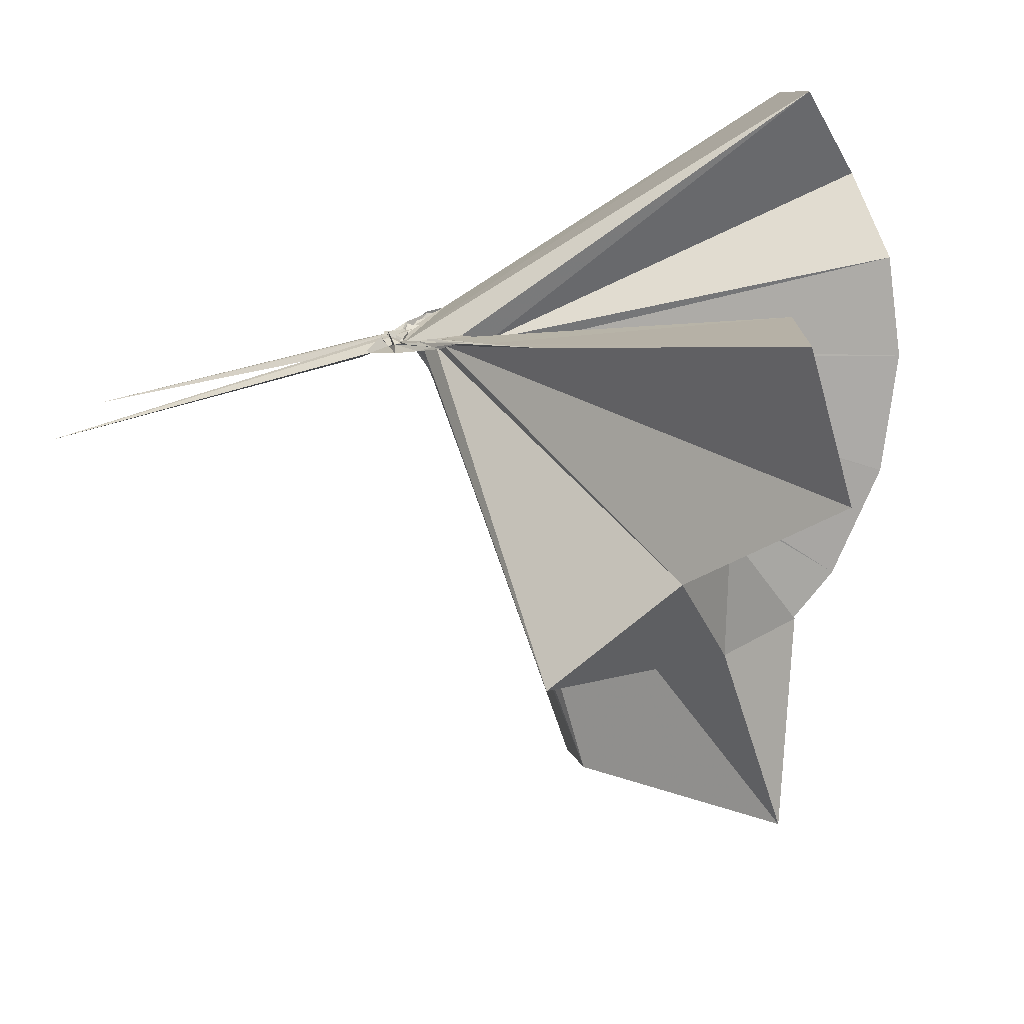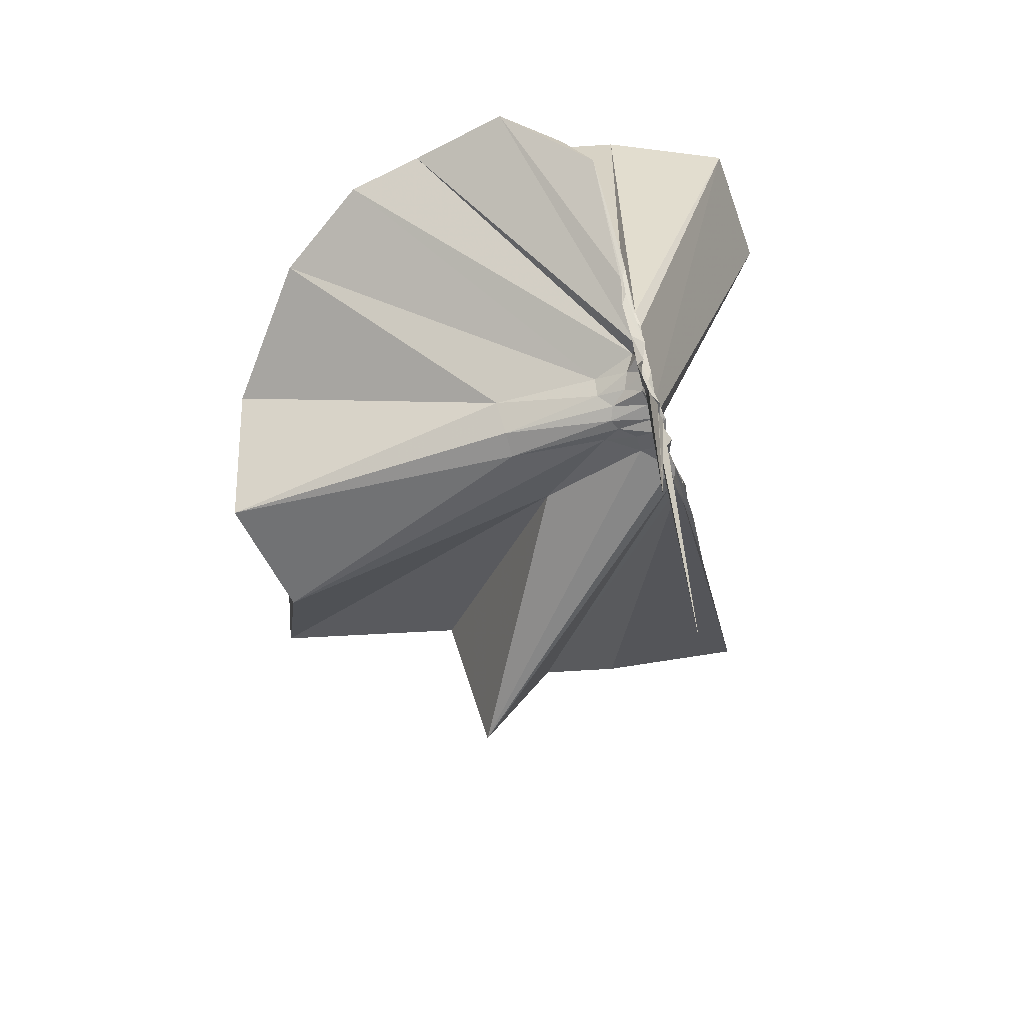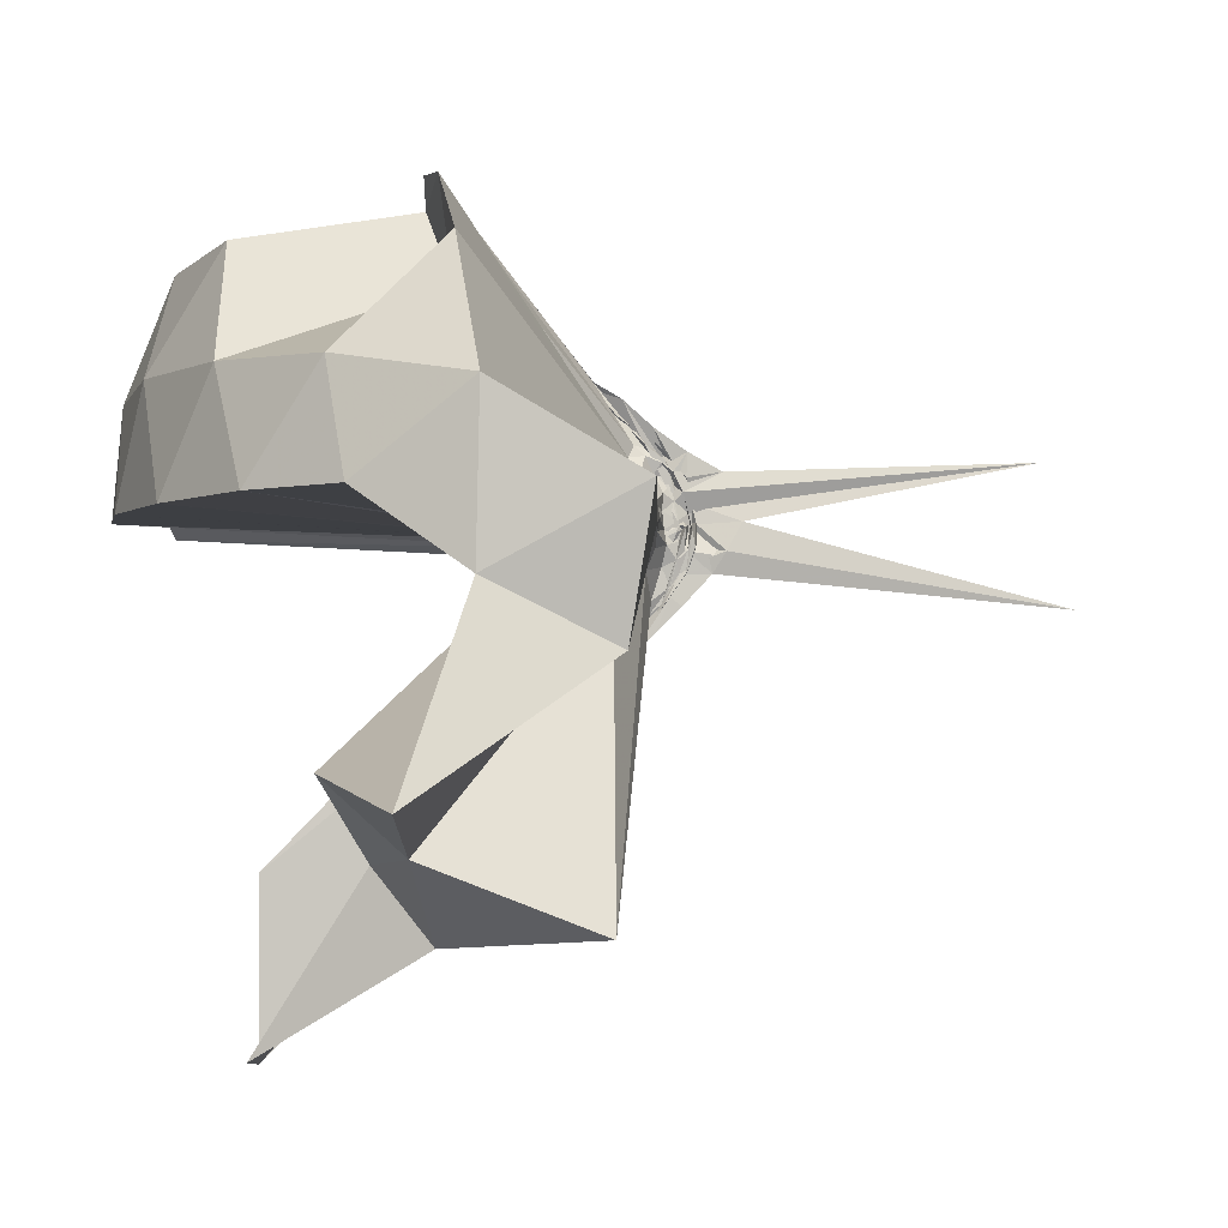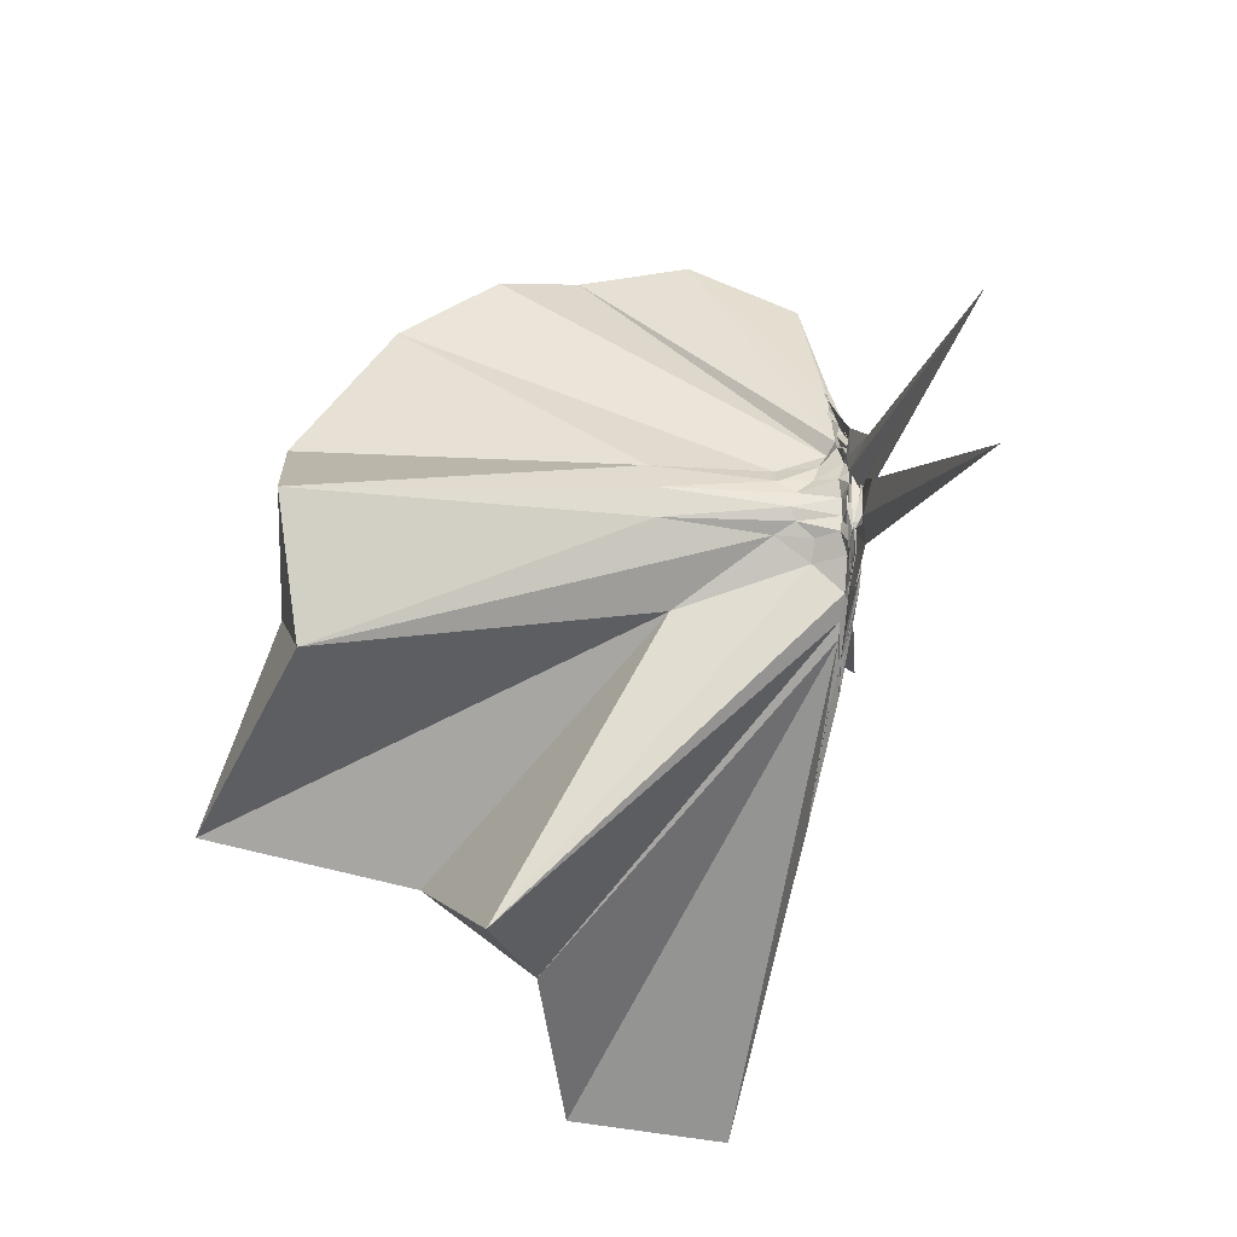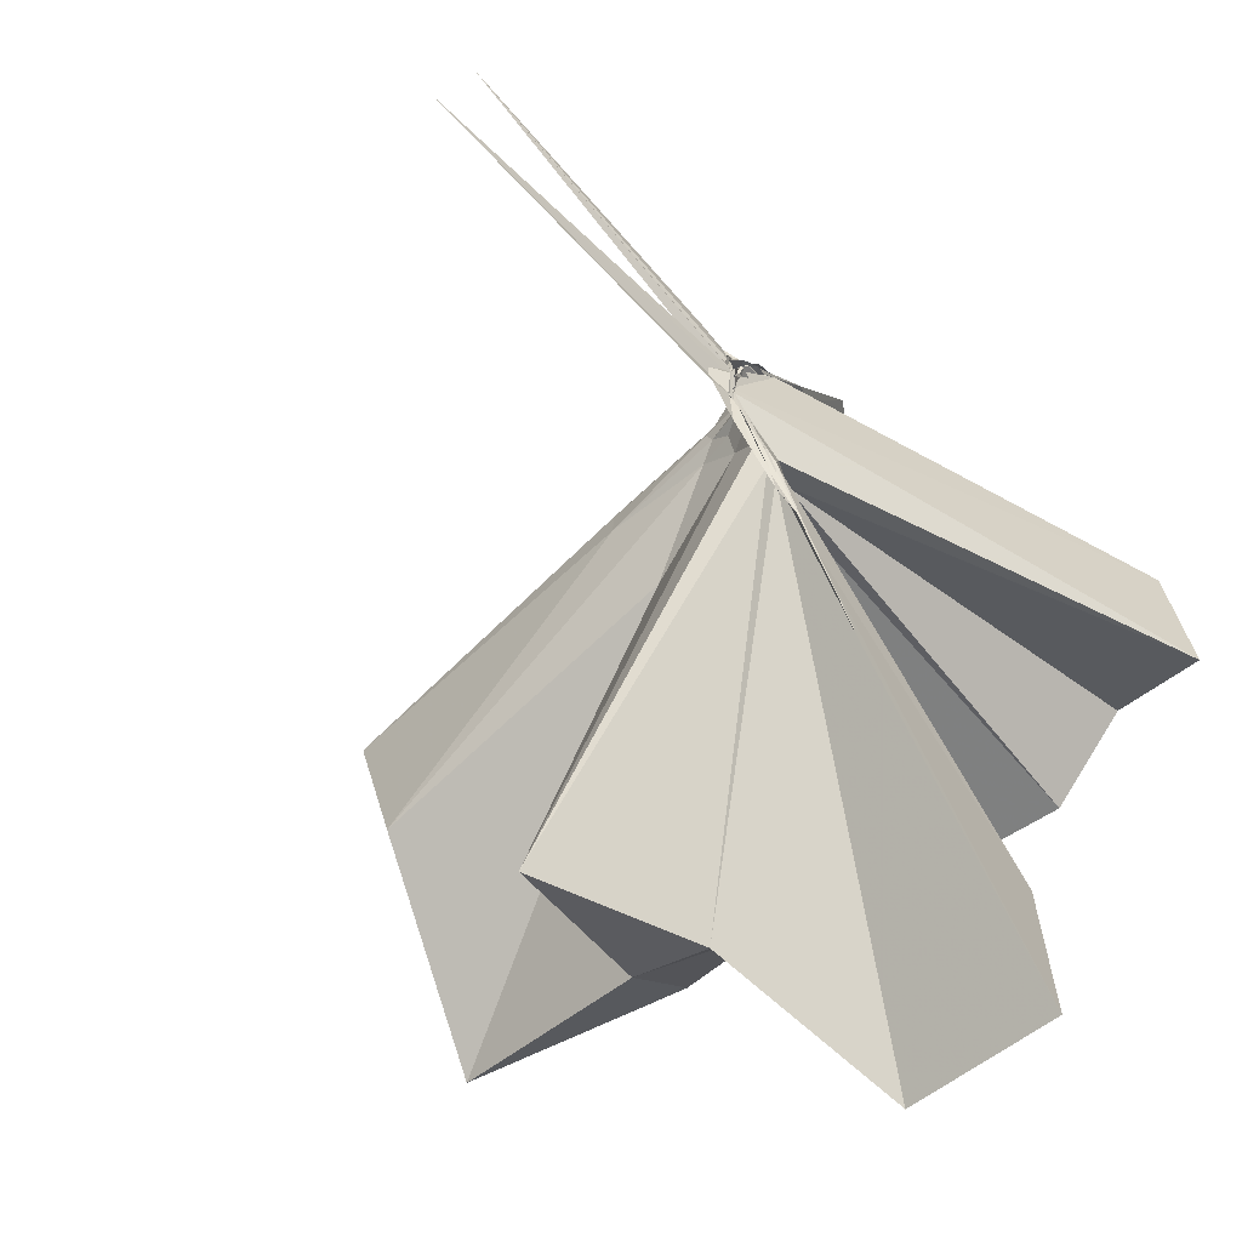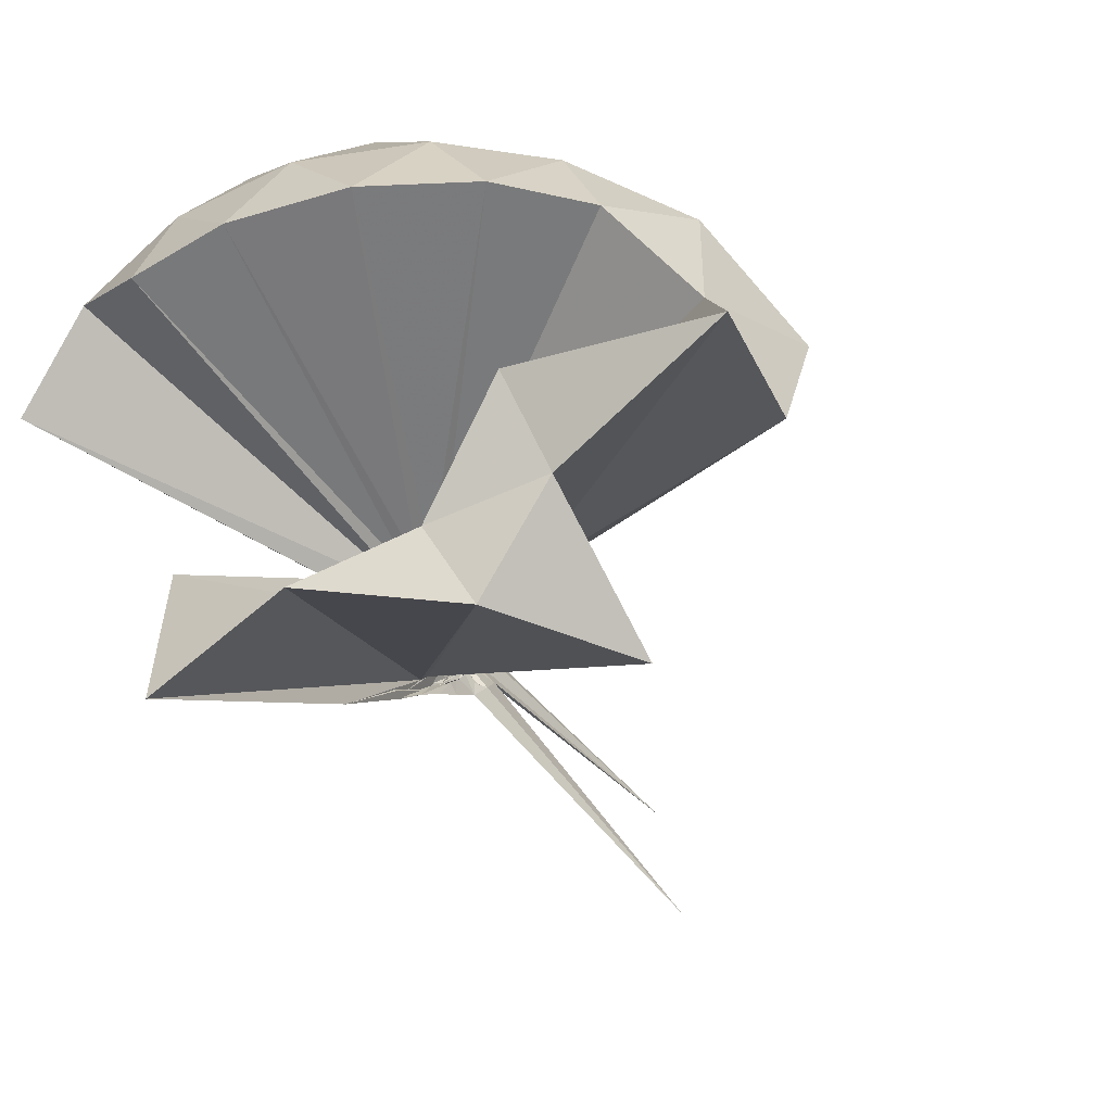
<metadata>
{"format":"obj","ext":"obj","renderer":"f3d","projection":"perspective","resolution":1024,"background":"white","views":[{"elev":-76.1,"azim":-75.8,"up":"+Y"},{"elev":-66.2,"azim":-163.6,"up":"+Z"},{"elev":-2.8,"azim":86.1,"up":"+Y"},{"elev":-17.2,"azim":167.1,"up":"+Y"},{"elev":-61.6,"azim":-139.5,"up":"+Y"},{"elev":-56.0,"azim":38.9,"up":"+Y"}]}
</metadata>
<code>
v -0.9032 -0.1061 1.065
v -1.006 -0.09095 -0.07226
v -0.07752 -0.09709 0.5998
v -0.1441 0.132 0.6359
v -0.5708 0.3168 0.4102
v -0.6816 0.4716 0.4606
v -0.7757 0.477 0.4564
v -0.9354 0.4756 0.4155
v -0.9919 0.2417 0.1935
v -0.9881 0.1204 0.07479
v -1.003 0.1045 0.05866
v -0.9959 -0.0002004 -0.02469
v -0.9902 -0.09273 -0.04204
v -0.9891 -0.1037 -0.05224
v -1.003 -0.2801 0.02084
v -1.01 -0.3111 0.04019
v -0.9933 -0.4461 0.156
v -0.9612 -1.155 0.7776
v -0.6348 -1.12 0.7854
v -0.5401 -0.7545 0.5599
v -0.2819 -0.5861 0.654
v -0.8331 -0.1298 0.187
v 0.004471 0.08211 0.3742
v -0.2096 0.3603 0.4133
v -0.4163 0.4982 0.4408
v -0.5845 0.522 0.4654
v -0.808 0.57 0.446
v -0.9997 0.4378 0.3166
v -1.009 0.2125 0.1516
v -0.9992 0.1001 0.04464
v -0.9849 0.06792 0.02275
v -1.001 -0.08229 -0.05486
v -0.9752 -0.09866 -0.0593
v -0.9949 -0.252 -0.01227
v -1.008 -0.2908 0.01724
v -0.9915 -0.4316 0.1296
v -0.9879 -0.6281 0.2733
v -0.9914 -0.3195 0.05946
v -0.5037 -0.905 0.4404
v -0.2875 -0.7369 0.4899
v 0.1367 -0.6515 0.5169
v 0.003422 -0.2548 0.381
v -0.6333 0.0006094 0.07973
v -0.8735 -0.0001636 0.06003
v -0.975 0.03781 0.0564
v -0.9883 0.06378 0.04376
v -0.9975 0.1915 0.125
v -0.9924 0.1896 0.1232
v -1.002 0.09569 0.03088
v -1.008 0.06827 0.01276
v -0.9899 0.0339 -0.01882
v -1.013 -0.092 -0.06984
v -0.9926 -0.1713 -0.05625
v -0.9871 -0.2517 -0.01828
v -1.006 -0.293 0.008
v -1.003 -0.414 0.09632
v -1.004 -0.4237 0.1111
v -0.9887 -0.2909 0.04098
v -0.3475 -0.8815 0.1227
v -0.6808 -0.2735 0.1051
v 0.003653 -0.3817 0.1274
v 0.05279 -0.09483 0.08362
v -0.8699 -0.03006 0.02814
v -0.9518 0.005877 0.03366
v -0.9848 0.04287 0.02148
v -0.9992 0.05943 0.01852
v -0.9832 0.156 0.06772
v -1.012 0.07204 0.0115
v -0.9909 0.06122 -0.009489
v -1.009 0.017 -0.03397
v -0.9868 -0.03571 -0.05642
v -0.982 -0.1064 -0.07266
v -0.9897 -0.1886 -0.06201
v -1.005 -0.249 -0.03442
v -0.9968 -0.3431 0.03807
v -0.9924 -0.3658 0.05472
v -1.004 -0.2771 0.009897
v -0.9897 -0.2464 0.009287
v -0.9313 -0.1894 0.02416
v -0.8592 -0.139 0.02333
v -0.6372 -0.1193 0.02617
v -0.6385 -0.05924 0.02872
v -0.9362 -0.02775 0.01564
v -0.9925 0.006585 0.003794
v -0.9873 0.02991 -0.01119
v -1.002 0.04219 -0.009611
v -0.9858 0.1006 0.005679
v -0.9912 0.03284 -0.03342
v -0.9972 0.003345 -0.05392
v -1.002 -0.03992 -0.07018
v -1.011 -0.08681 -0.07168
v -0.9816 -0.1385 -0.07858
v -0.9957 -0.1823 -0.06864
v -1.003 -0.2196 -0.05224
v -0.9903 -0.3108 0.001983
v -0.9885 -0.2394 -0.02857
v -0.9925 -0.2183 -0.0293
v -0.9903 -0.1789 -0.0114
v -0.9327 -0.1453 0.005505
v -0.8972 -0.1147 0.00462
v -0.886 -0.08829 0.000339
v -0.8991 -0.05779 0.008832
v -0.2185 -0.09951 0.7822
v -0.3293 0.1389 0.8348
v -0.5042 0.3837 0.8232
v -0.7942 0.4661 0.4348
v -1.007 0.2382 0.2348
v -1.006 0.1224 0.09099
v -1.011 0.09563 0.06077
v -0.982 -0.08503 -0.04159
v -0.9817 -0.09973 -0.04261
v -0.9802 -0.1094 -0.04114
v -0.9999 -0.2774 0.05182
v -0.9532 -0.7814 0.7787
v -0.9191 -0.3667 0.2718
v -0.8863 -0.1546 0.1874
v -0.8618 -0.1346 0.1904
v -0.4294 -0.105 0.9408
v -0.5792 0.1362 0.9784
v -0.7563 0.3576 0.9354
v -1.028 0.2862 0.9738
v -1.293 0.1822 0.9316
v -1.307 -0.1072 0.971
v -0.978 -0.1714 0.09431
v -0.9515 -0.1554 0.1542
v -0.9204 -0.1557 0.1783
v -0.8906 -0.1361 0.1964
v -0.6791 -0.1053 1.039
v -0.8355 0.1164 1.039
v -1.089 0.0307 1.037
v -0.9497 -0.1468 0.1551
v -0.9208 -0.1353 0.1835
v -0.9759 -0.03155 -0.01356
v -1.007 -0.00974 -0.03158
v -0.9846 0.01117 -0.03477
v -0.9842 0.05167 -0.06282
v -0.9821 -0.0004004 -0.0606
v -1.01 -0.04609 -0.08387
v -0.993 -0.09148 -0.08105
v -1.014 -0.1379 -0.0859
v -0.9953 -0.1746 -0.06959
v -0.9895 -0.2568 -0.05299
v -0.9907 -0.192 -0.04651
v -0.9845 -0.1657 -0.04171
v -0.9746 -0.1359 -0.02051
v -0.9804 -0.1046 -0.01579
v -0.9807 -0.06827 -0.01225
v -0.9884 -0.04725 -0.03729
v -0.9837 -0.02967 -0.05379
v -0.9964 0.01274 -0.1353
v -1.004 -0.04972 -0.0718
v -0.9985 -0.09283 -0.083
v -0.9809 -0.1464 -0.141
v -0.9931 -0.1918 -0.1135
v -0.9866 -0.1466 -0.06293
v -0.9895 -0.1274 -0.04778
v -0.9859 -0.08552 -0.04512
v -1.001 -0.07053 -0.06674
v -0.9967 0.03527 -0.7755
v -0.9893 -0.08695 -0.1741
v -0.9884 -0.2616 -0.8435
v -1.003 -0.1099 -0.06768
f 3 23 4
f 4 23 24
f 4 24 5
f 5 24 25
f 5 25 6
f 6 25 26
f 6 26 7
f 7 26 27
f 7 27 8
f 8 27 28
f 8 28 9
f 9 28 29
f 9 29 10
f 10 29 30
f 10 30 11
f 11 30 31
f 11 31 12
f 12 31 32
f 12 32 13
f 13 32 33
f 13 33 14
f 14 33 34
f 14 34 15
f 15 34 35
f 15 35 16
f 16 35 36
f 16 36 17
f 17 36 37
f 17 37 18
f 18 37 38
f 18 38 19
f 19 38 39
f 19 39 20
f 20 39 40
f 20 40 21
f 21 40 41
f 21 41 22
f 22 41 42
f 22 42 3
f 3 42 23
f 23 43 24
f 24 43 44
f 24 44 25
f 25 44 45
f 25 45 26
f 26 45 46
f 26 46 27
f 27 46 47
f 27 47 28
f 28 47 48
f 28 48 29
f 29 48 49
f 29 49 30
f 30 49 50
f 30 50 31
f 31 50 51
f 31 51 32
f 32 51 52
f 32 52 33
f 33 52 53
f 33 53 34
f 34 53 54
f 34 54 35
f 35 54 55
f 35 55 36
f 36 55 56
f 36 56 37
f 37 56 57
f 37 57 38
f 38 57 58
f 38 58 39
f 39 58 59
f 39 59 40
f 40 59 60
f 40 60 41
f 41 60 61
f 41 61 42
f 42 61 62
f 42 62 23
f 23 62 43
f 43 63 44
f 44 63 64
f 44 64 45
f 45 64 65
f 45 65 46
f 46 65 66
f 46 66 47
f 47 66 67
f 47 67 48
f 48 67 68
f 48 68 49
f 49 68 69
f 49 69 50
f 50 69 70
f 50 70 51
f 51 70 71
f 51 71 52
f 52 71 72
f 52 72 53
f 53 72 73
f 53 73 54
f 54 73 74
f 54 74 55
f 55 74 75
f 55 75 56
f 56 75 76
f 56 76 57
f 57 76 77
f 57 77 58
f 58 77 78
f 58 78 59
f 59 78 79
f 59 79 60
f 60 79 80
f 60 80 61
f 61 80 81
f 61 81 62
f 62 81 82
f 62 82 43
f 43 82 63
f 63 83 64
f 64 83 84
f 64 84 65
f 65 84 85
f 65 85 66
f 66 85 86
f 66 86 67
f 67 86 87
f 67 87 68
f 68 87 88
f 68 88 69
f 69 88 89
f 69 89 70
f 70 89 90
f 70 90 71
f 71 90 91
f 71 91 72
f 72 91 92
f 72 92 73
f 73 92 93
f 73 93 74
f 74 93 94
f 74 94 75
f 75 94 95
f 75 95 76
f 76 95 96
f 76 96 77
f 77 96 97
f 77 97 78
f 78 97 98
f 78 98 79
f 79 98 99
f 79 99 80
f 80 99 100
f 80 100 81
f 81 100 101
f 81 101 82
f 82 101 102
f 82 102 63
f 63 102 83
f 103 104 118
f 104 119 118
f 104 105 119
f 105 120 119
f 105 106 120
f 106 107 120
f 107 121 120
f 107 108 121
f 108 122 121
f 108 109 122
f 109 110 122
f 110 123 122
f 110 111 123
f 111 124 123
f 111 112 124
f 112 113 124
f 113 125 124
f 113 114 125
f 114 126 125
f 114 115 126
f 115 116 126
f 116 127 126
f 116 117 127
f 117 118 127
f 117 103 118
f 118 119 128
f 119 129 128
f 119 120 129
f 120 121 129
f 121 130 129
f 121 122 130
f 122 123 130
f 123 131 130
f 123 124 131
f 124 125 131
f 125 132 131
f 125 126 132
f 126 127 132
f 127 128 132
f 127 118 128
f 133 148 134
f 134 148 149
f 134 149 135
f 135 149 150
f 135 150 136
f 136 150 137
f 137 150 151
f 137 151 138
f 138 151 152
f 138 152 139
f 139 152 140
f 140 152 153
f 140 153 141
f 141 153 154
f 141 154 142
f 142 154 143
f 143 154 155
f 143 155 144
f 144 155 156
f 144 156 145
f 145 156 146
f 146 156 157
f 146 157 147
f 147 157 148
f 147 148 133
f 148 158 149
f 149 158 159
f 149 159 150
f 150 159 151
f 151 159 160
f 151 160 152
f 152 160 153
f 153 160 161
f 153 161 154
f 154 161 155
f 155 161 162
f 155 162 156
f 156 162 157
f 157 162 158
f 157 158 148
f 3 4 103
f 103 4 104
f 4 5 104
f 104 5 105
f 5 6 105
f 105 6 106
f 6 7 106
f 7 8 106
f 106 8 107
f 8 9 107
f 107 9 108
f 9 10 108
f 108 10 109
f 10 11 109
f 11 12 109
f 109 12 110
f 12 13 110
f 110 13 111
f 13 14 111
f 111 14 112
f 14 15 112
f 15 16 112
f 112 16 113
f 16 17 113
f 113 17 114
f 17 18 114
f 114 18 115
f 18 19 115
f 19 20 115
f 115 20 116
f 20 21 116
f 116 21 117
f 21 22 117
f 117 22 103
f 22 3 103
f 83 133 84
f 84 133 134
f 84 134 85
f 85 134 135
f 85 135 86
f 86 135 136
f 86 136 87
f 87 136 88
f 88 136 137
f 88 137 89
f 89 137 138
f 89 138 90
f 90 138 139
f 90 139 91
f 91 139 92
f 92 139 140
f 92 140 93
f 93 140 141
f 93 141 94
f 94 141 142
f 94 142 95
f 95 142 96
f 96 142 143
f 96 143 97
f 97 143 144
f 97 144 98
f 98 144 145
f 98 145 99
f 99 145 100
f 100 145 146
f 100 146 101
f 101 146 147
f 101 147 102
f 102 147 133
f 102 133 83
f 128 129 1
f 129 130 1
f 130 131 1
f 131 132 1
f 132 128 1
f 159 158 2
f 160 159 2
f 161 160 2
f 162 161 2
f 158 162 2

</code>
